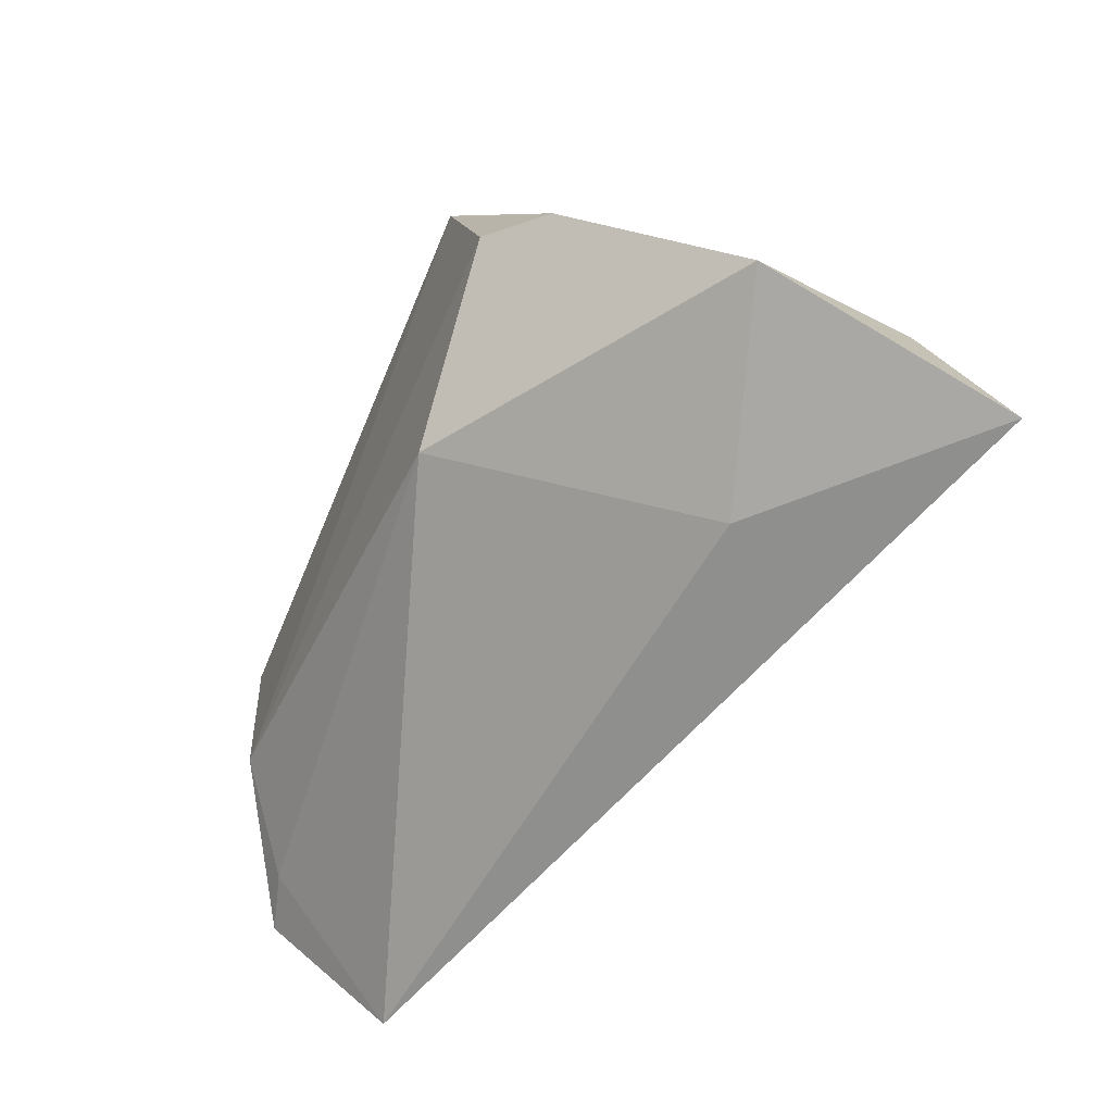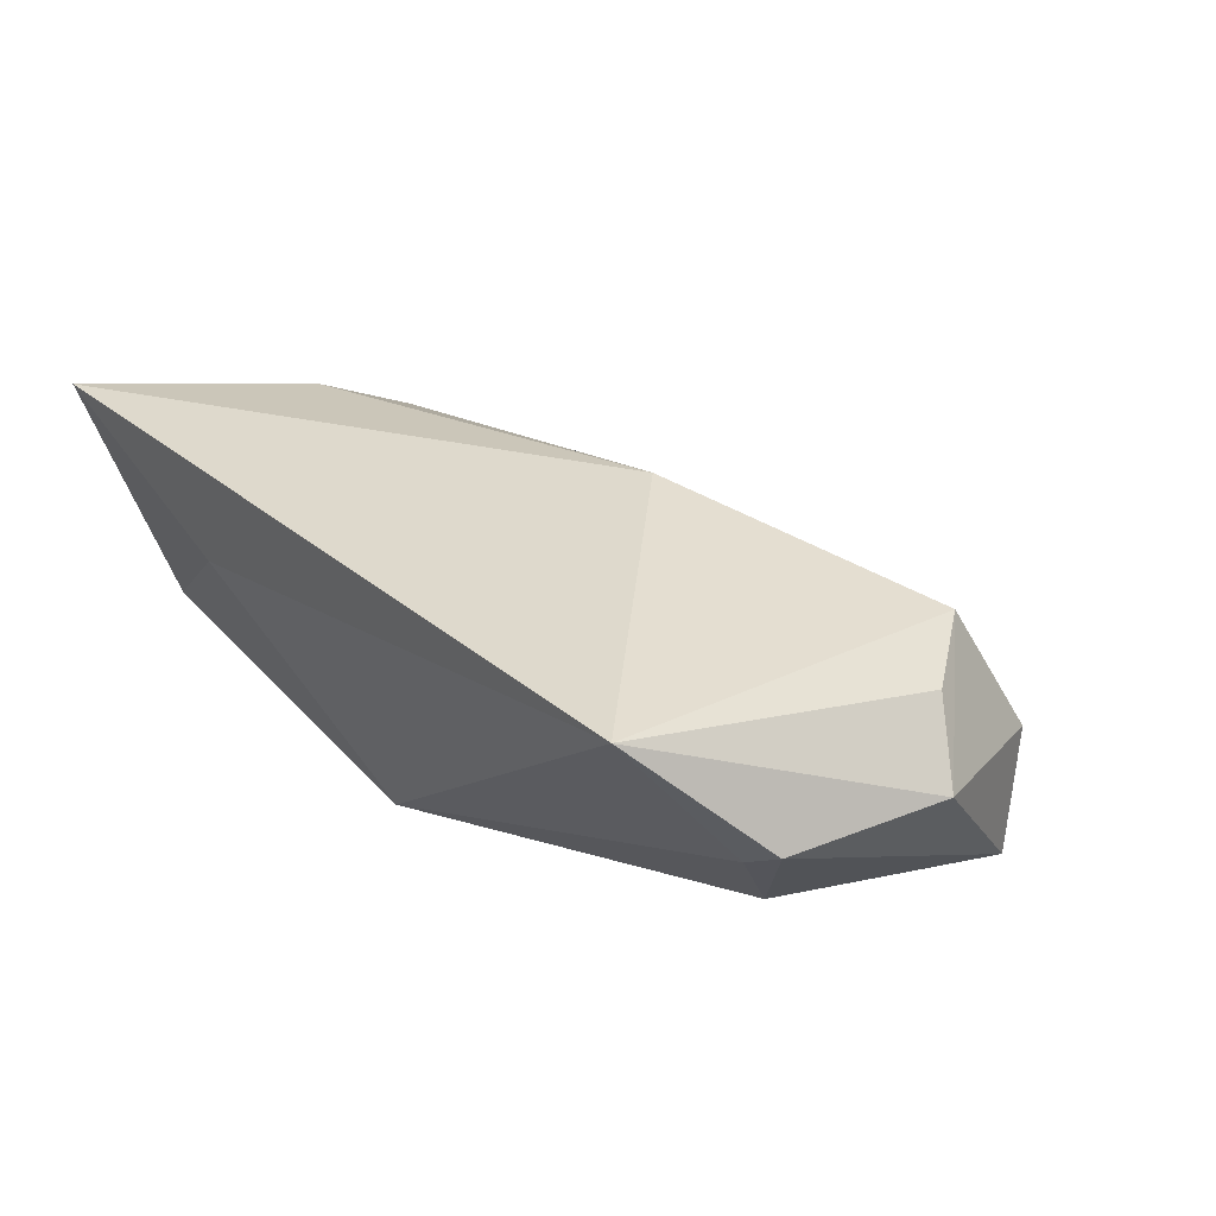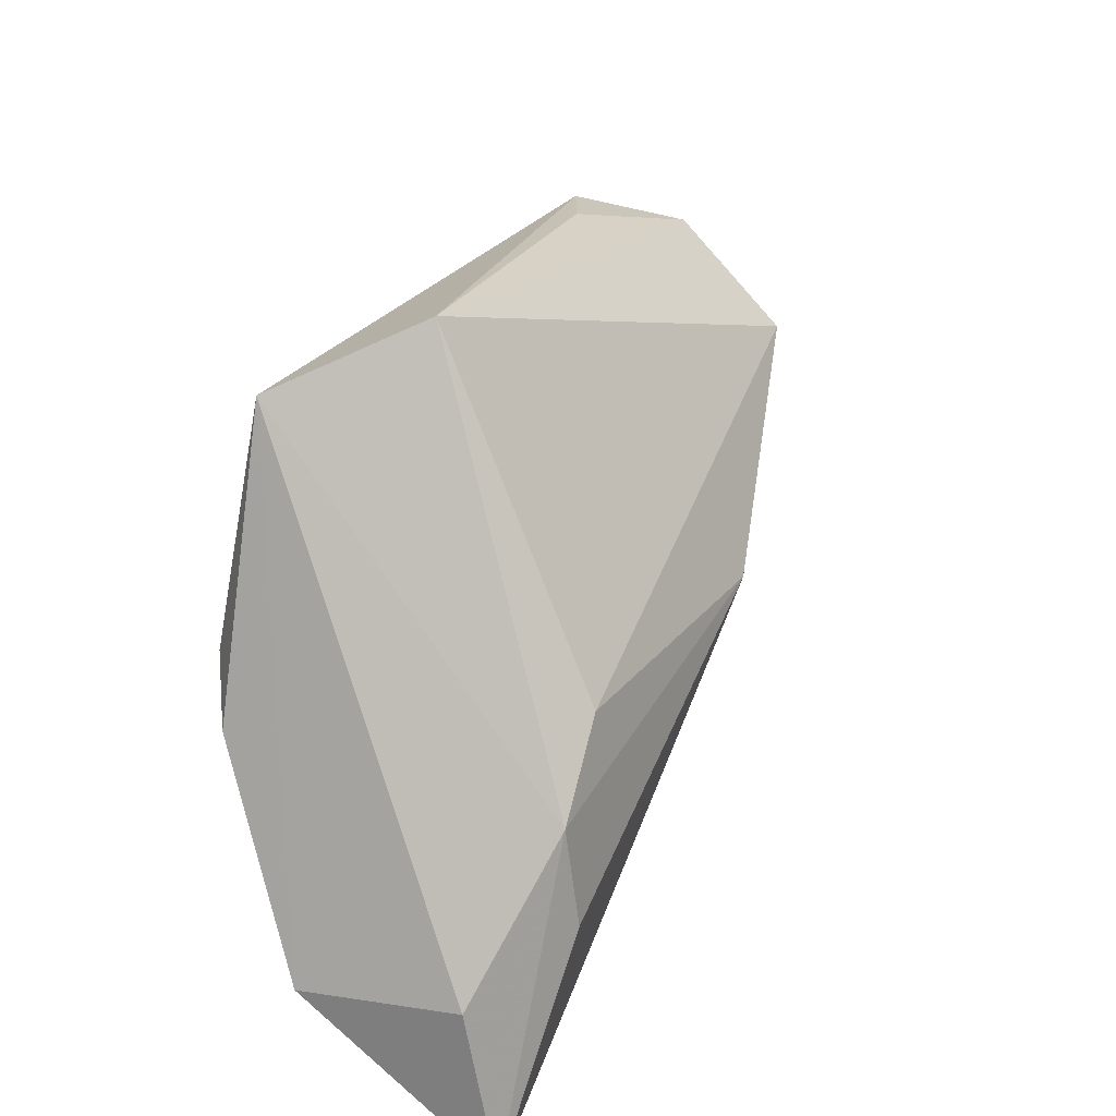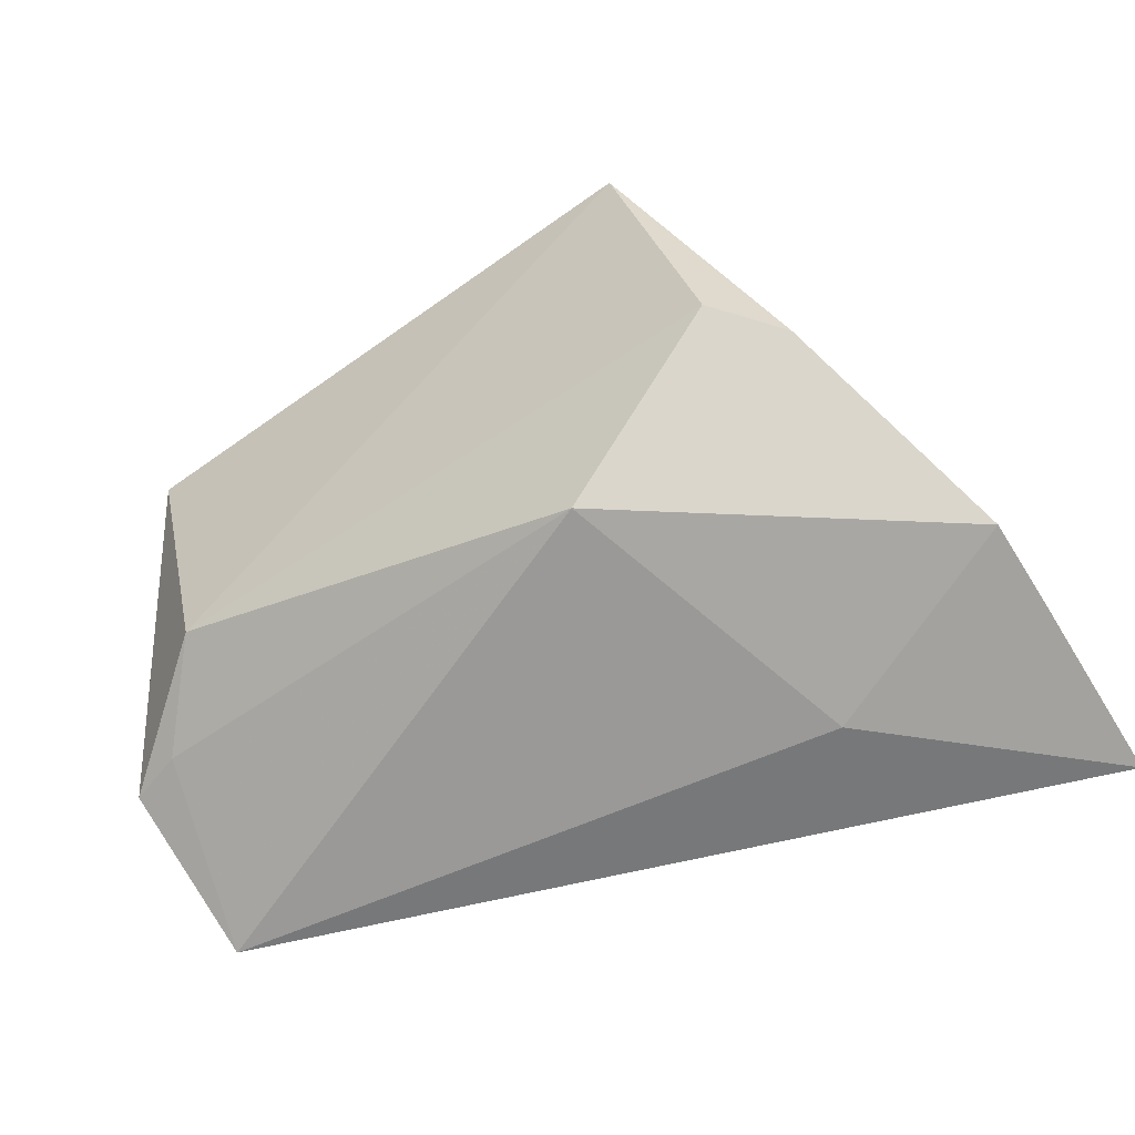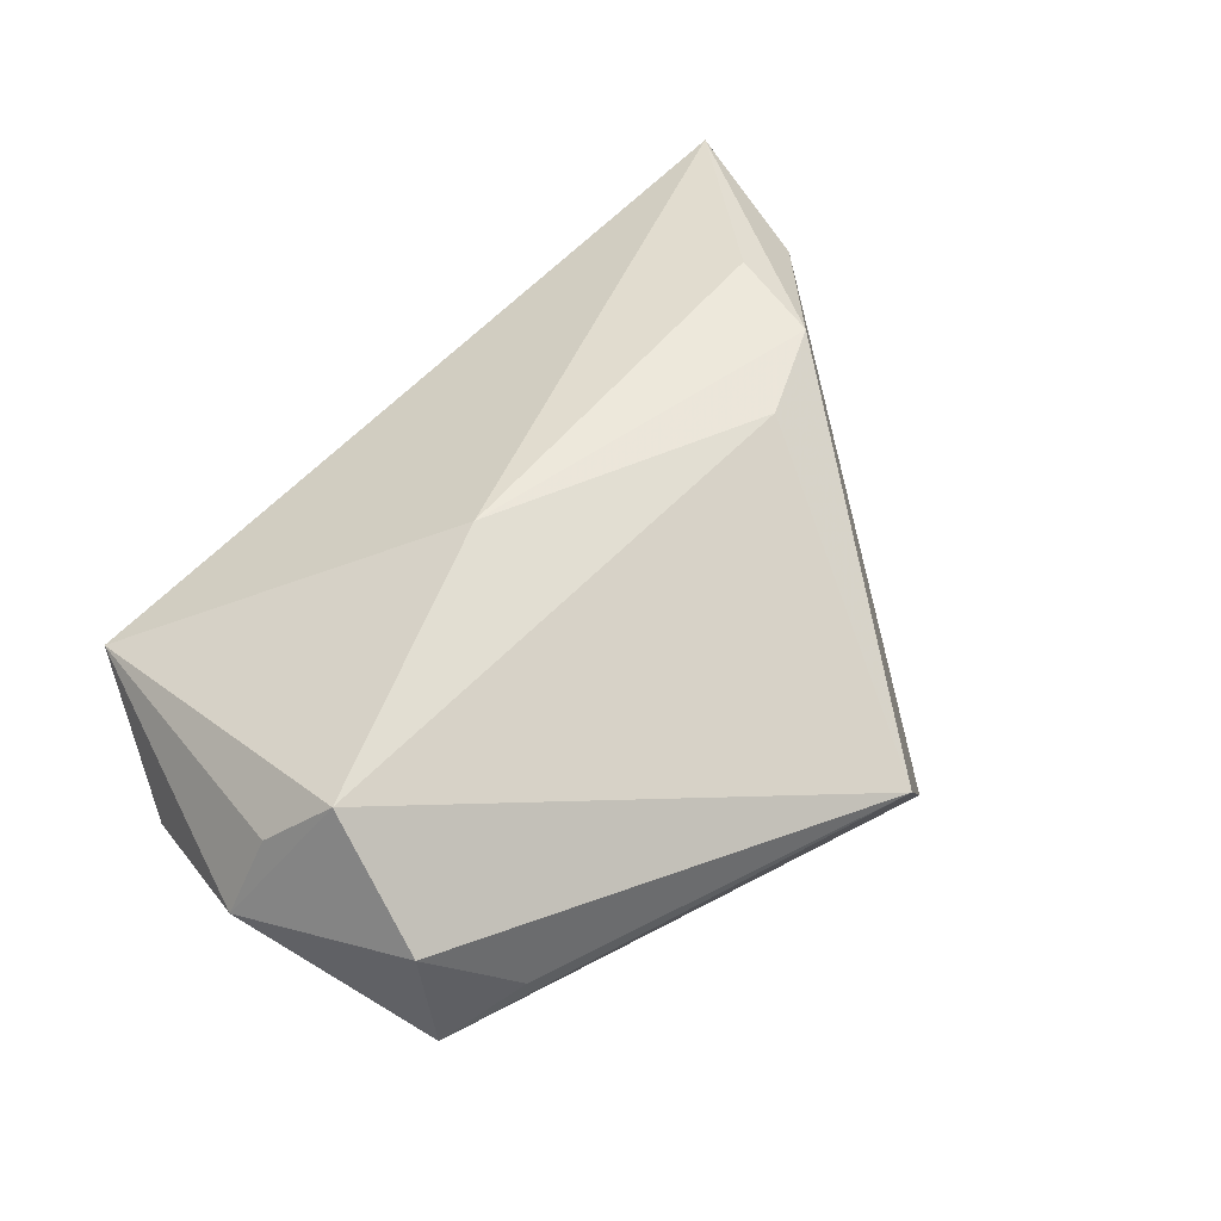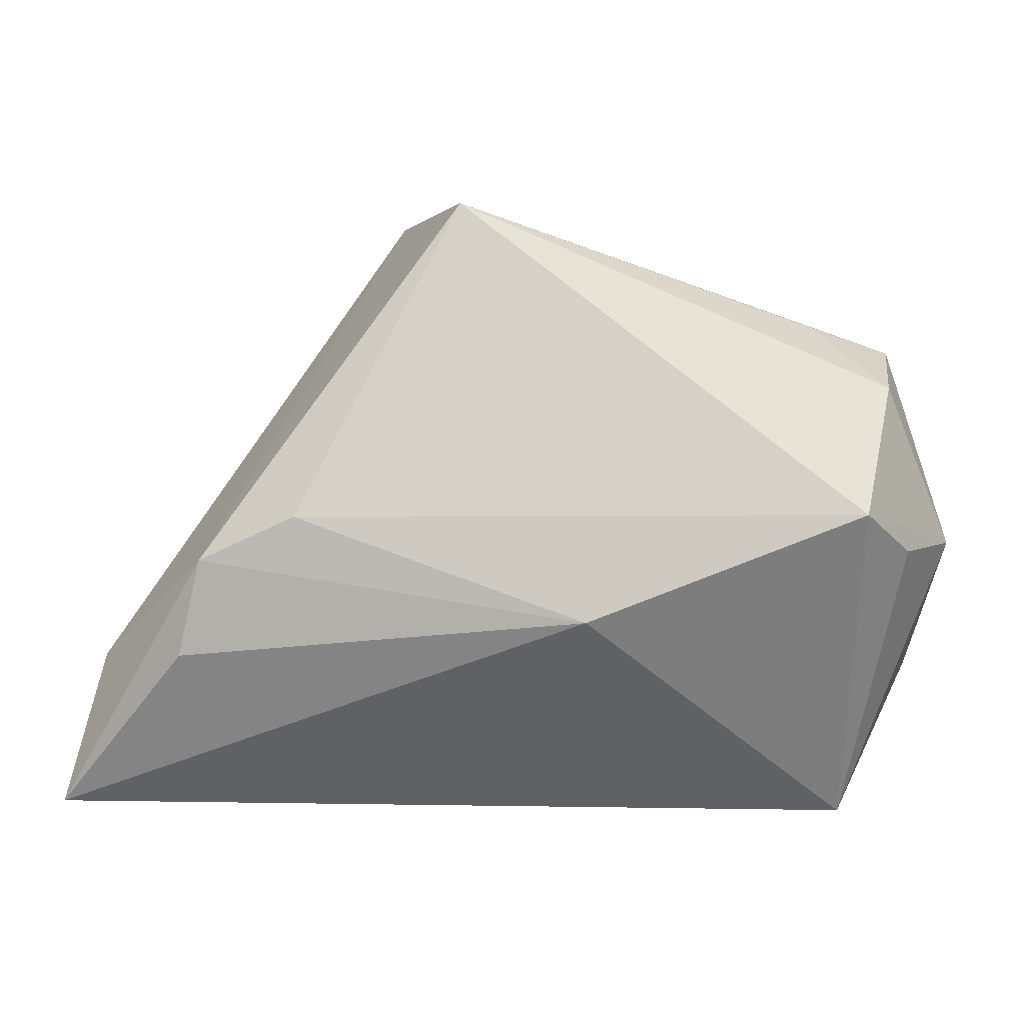
<metadata>
{"format":"obj","ext":"obj","renderer":"f3d","projection":"perspective","resolution":1024,"background":"white","views":[{"elev":-57.6,"azim":-114.2,"up":"+Y"},{"elev":10.4,"azim":48.9,"up":"+Z"},{"elev":41.9,"azim":-59.5,"up":"+Y"},{"elev":-42.9,"azim":-145.6,"up":"+Y"},{"elev":40.3,"azim":135.4,"up":"+Z"},{"elev":21.3,"azim":16.5,"up":"+Y"}]}
</metadata>
<code>
v -0.05333 -0.01902 0.001352
v 0.05124 0.005138 0.002529
v 0.05507 0.002866 -0.007446
v -0.05424 -0.03274 0.02824
v -0.03631 -0.009258 0.0281
v 0.0445 0.02363 -0.01955
v 0.0444 -0.03274 0.001799
v -0.03351 0.006287 -0.02073
v -0.009304 0.04317 -0.005651
v -0.03425 0.002842 0.02507
v 0.05037 -0.01633 -0.01108
v -0.0222 0.03515 -0.02073
v 0.01603 0.0137 -0.02057
v -0.02249 0.008853 0.022
v 0.04674 0.02363 -0.004851
v -0.04996 -0.01379 0.02151
v 0.015 -0.001074 0.0214
v -0.03023 -0.02922 0.009141
v 0.04365 -0.01494 -0.01318
v -0.04089 0.002543 -0.01527
v -0.01625 -0.01332 -0.01985
v 0.03646 -0.004686 -0.02073
v 0.04685 0.012 0.009226
v 0.03535 0.0279 -0.01411
f 18 7 4
f 21 7 18
f 4 1 18
f 18 1 21
f 12 13 22
f 12 22 8
f 8 22 21
f 12 10 9
f 9 10 14
f 14 23 9
f 16 1 4
f 4 10 16
f 12 1 16
f 16 10 12
f 2 7 3
f 3 23 2
f 2 23 7
f 15 23 3
f 15 9 23
f 14 10 17
f 17 23 14
f 4 7 17
f 7 23 17
f 19 7 21
f 21 22 19
f 21 1 20
f 20 8 21
f 20 1 12
f 12 8 20
f 6 15 3
f 6 22 13
f 12 9 6
f 6 13 12
f 5 10 4
f 4 17 5
f 5 17 10
f 3 7 11
f 7 19 11
f 11 19 22
f 11 6 3
f 22 6 11
f 9 15 24
f 24 6 9
f 15 6 24

</code>
